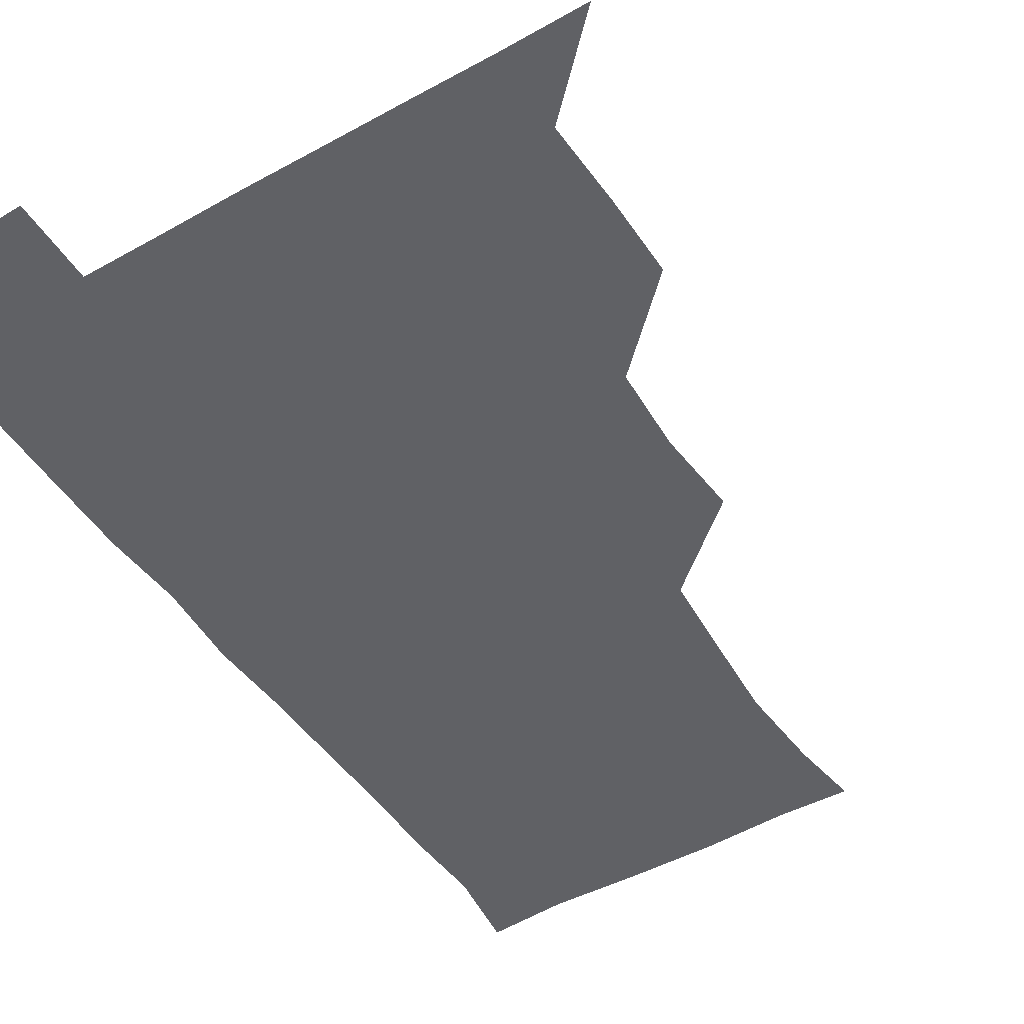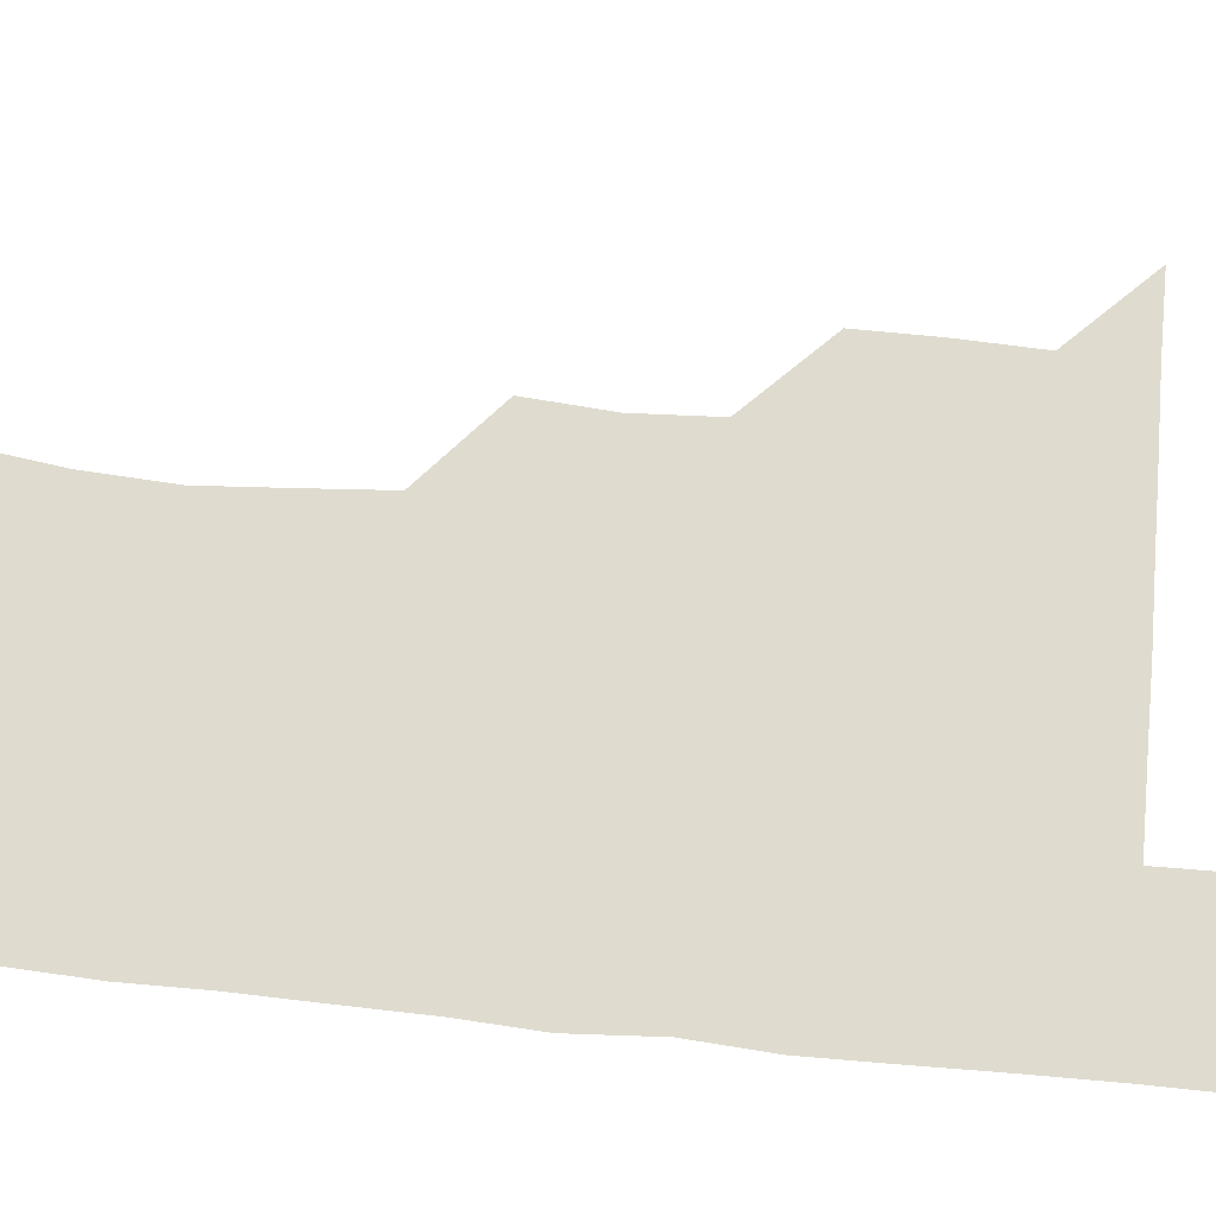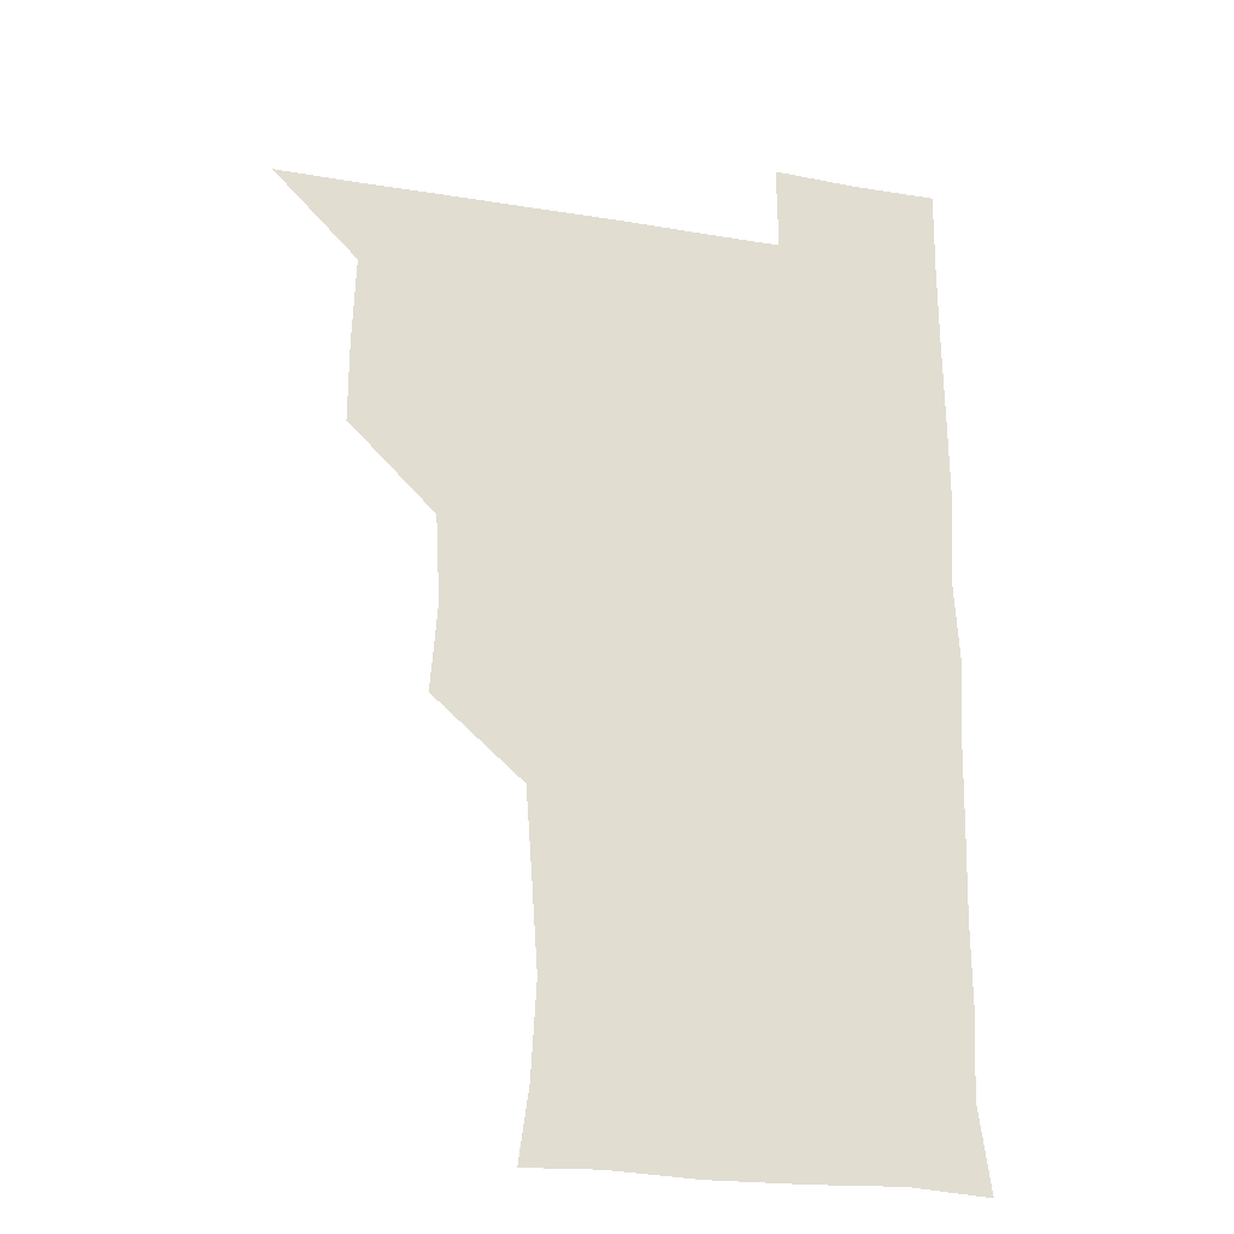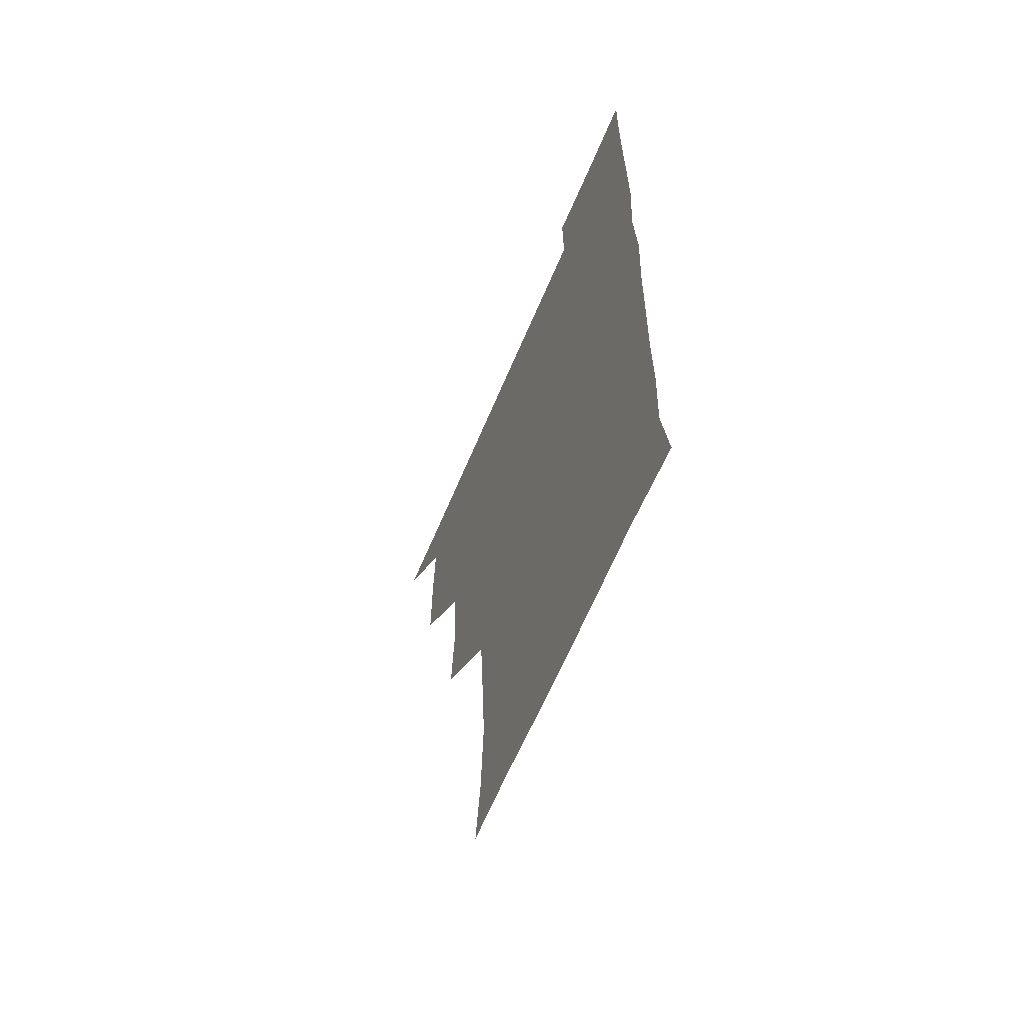
<metadata>
{"format":"obj","ext":"obj","renderer":"f3d","projection":"perspective","resolution":1024,"background":"white","views":[{"elev":-48.3,"azim":-147.9,"up":"+Z"},{"elev":70.4,"azim":95.5,"up":"+Z"},{"elev":-23.7,"azim":-15.6,"up":"+Y"},{"elev":-63.6,"azim":67.2,"up":"+Y"}]}
</metadata>
<code>
v 480.7 510.6 0
v 510 419.1 0
v 510.1 449 0
v 511.2 480.2 0
v 511.8 510.4 0
v 540 326.8 0
v 542.4 358.2 0
v 540.8 389 0
v 541 420.7 0
v 542.7 452 0
v 542.1 481.2 0
v 541.3 510.7 0
v 571 179.2 0
v 574.5 204.6 0
v 576.3 237.5 0
v 574.3 267.9 0
v 572 299.4 0
v 572.6 332.5 0
v 572 361.9 0
v 571.9 392 0
v 572.3 422.6 0
v 572.1 451.9 0
v 571.5 481.2 0
v 571.1 510.8 0
v 597 180 0
v 604 215.1 0
v 602.3 240.9 0
v 602.2 272.5 0
v 601.8 302.6 0
v 601.7 332.6 0
v 601.4 361.8 0
v 601.3 391.8 0
v 601.7 422.6 0
v 601.6 451.8 0
v 601.5 481.1 0
v 600.8 511.1 0
v 628.6 178.7 0
v 631.1 214.8 0
v 631.5 244.1 0
v 631.5 273.5 0
v 631.2 303.3 0
v 631 332.9 0
v 631.2 363.5 0
v 631.1 392.7 0
v 631 422.2 0
v 631.1 452 0
v 631.2 481.2 0
v 631 510.8 0
v 661.7 179.1 0
v 660.4 213.8 0
v 660.6 242.3 0
v 660.1 273.8 0
v 660.1 303.8 0
v 660.4 332.7 0
v 660 363.3 0
v 660.1 392.9 0
v 660.3 422.3 0
v 660.3 452 0
v 660.7 481.4 0
v 661.1 510.8 0
v 660.7 541.5 0
v 693.4 180.1 0
v 689.4 212.8 0
v 689.4 242.7 0
v 689.2 272.7 0
v 689.1 302.7 0
v 688.9 333.1 0
v 689.4 362.3 0
v 690.1 391.3 0
v 689.7 422 0
v 689.6 451.8 0
v 690 481.5 0
v 690.2 511.2 0
v 691 540.4 0
v 722.3 178.2 0
v 718.1 208.2 0
v 719.4 237 0
v 719.2 267.1 0
v 719.8 297.2 0
v 720.3 327.6 0
v 721.9 357.1 0
v 719.9 388.6 0
v 721.8 418.4 0
v 721.5 448.8 0
v 720.9 479.6 0
v 720.7 510.6 0
v 720.9 540.6 0
f 4 5 1
f 8 9 2
f 2 9 3
f 9 10 3
f 3 10 4
f 10 11 4
f 4 11 5
f 11 12 5
f 17 18 6
f 6 18 7
f 18 19 7
f 7 19 8
f 19 20 8
f 8 20 9
f 20 21 9
f 9 21 10
f 21 22 10
f 10 22 11
f 22 23 11
f 11 23 12
f 23 24 12
f 13 25 14
f 25 26 14
f 14 26 15
f 26 27 15
f 15 27 16
f 27 28 16
f 16 28 17
f 28 29 17
f 17 29 18
f 29 30 18
f 18 30 19
f 30 31 19
f 19 31 20
f 31 32 20
f 20 32 21
f 32 33 21
f 21 33 22
f 33 34 22
f 22 34 23
f 34 35 23
f 23 35 24
f 35 36 24
f 25 37 26
f 37 38 26
f 26 38 27
f 38 39 27
f 27 39 28
f 39 40 28
f 28 40 29
f 40 41 29
f 29 41 30
f 41 42 30
f 30 42 31
f 42 43 31
f 31 43 32
f 43 44 32
f 32 44 33
f 44 45 33
f 33 45 34
f 45 46 34
f 34 46 35
f 46 47 35
f 35 47 36
f 47 48 36
f 37 49 38
f 49 50 38
f 38 50 39
f 50 51 39
f 39 51 40
f 51 52 40
f 40 52 41
f 52 53 41
f 41 53 42
f 53 54 42
f 42 54 43
f 54 55 43
f 43 55 44
f 55 56 44
f 44 56 45
f 56 57 45
f 45 57 46
f 57 58 46
f 46 58 47
f 58 59 47
f 47 59 48
f 59 60 48
f 49 62 50
f 62 63 50
f 50 63 51
f 63 64 51
f 51 64 52
f 64 65 52
f 52 65 53
f 65 66 53
f 53 66 54
f 66 67 54
f 54 67 55
f 67 68 55
f 55 68 56
f 68 69 56
f 56 69 57
f 69 70 57
f 57 70 58
f 70 71 58
f 58 71 59
f 71 72 59
f 59 72 60
f 72 73 60
f 60 73 61
f 73 74 61
f 62 75 63
f 75 76 63
f 63 76 64
f 76 77 64
f 64 77 65
f 77 78 65
f 65 78 66
f 78 79 66
f 66 79 67
f 79 80 67
f 67 80 68
f 80 81 68
f 68 81 69
f 81 82 69
f 69 82 70
f 82 83 70
f 70 83 71
f 83 84 71
f 71 84 72
f 84 85 72
f 72 85 73
f 85 86 73
f 73 86 74
f 86 87 74

</code>
